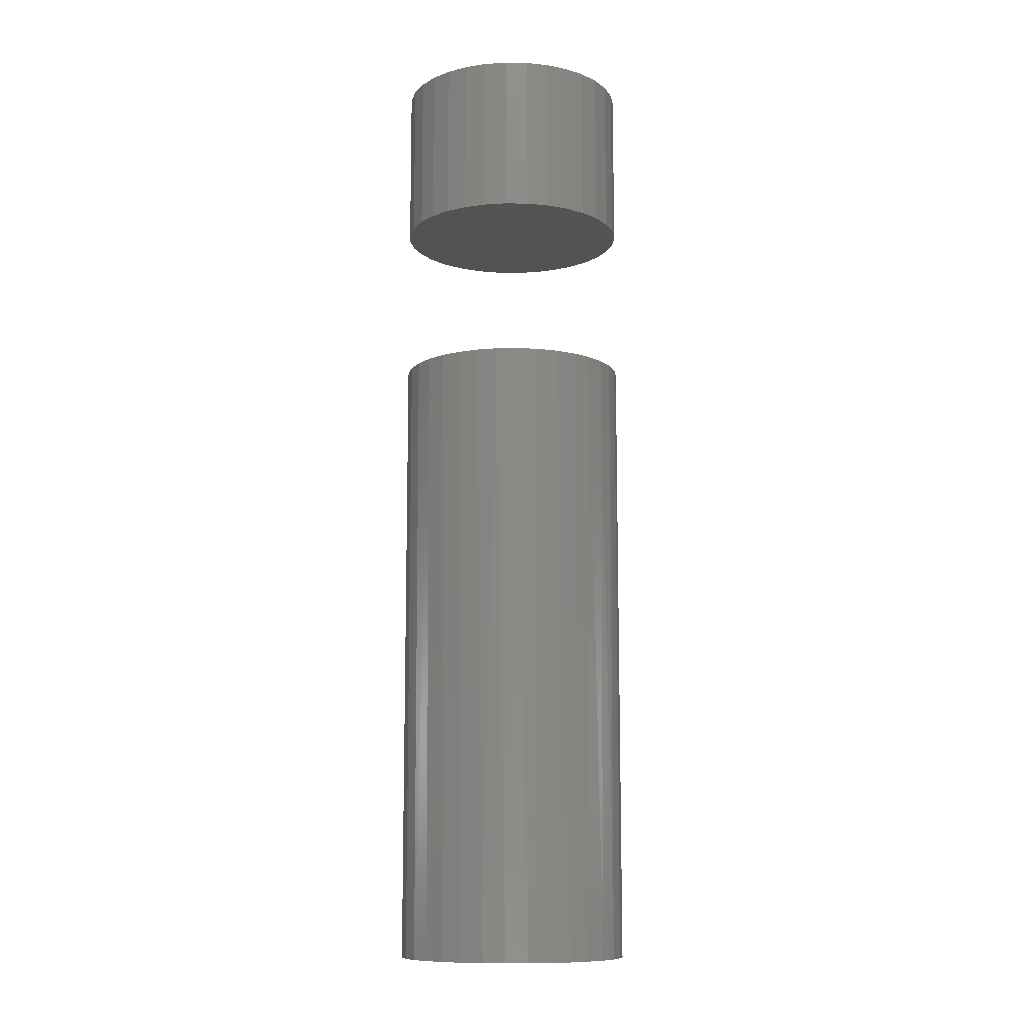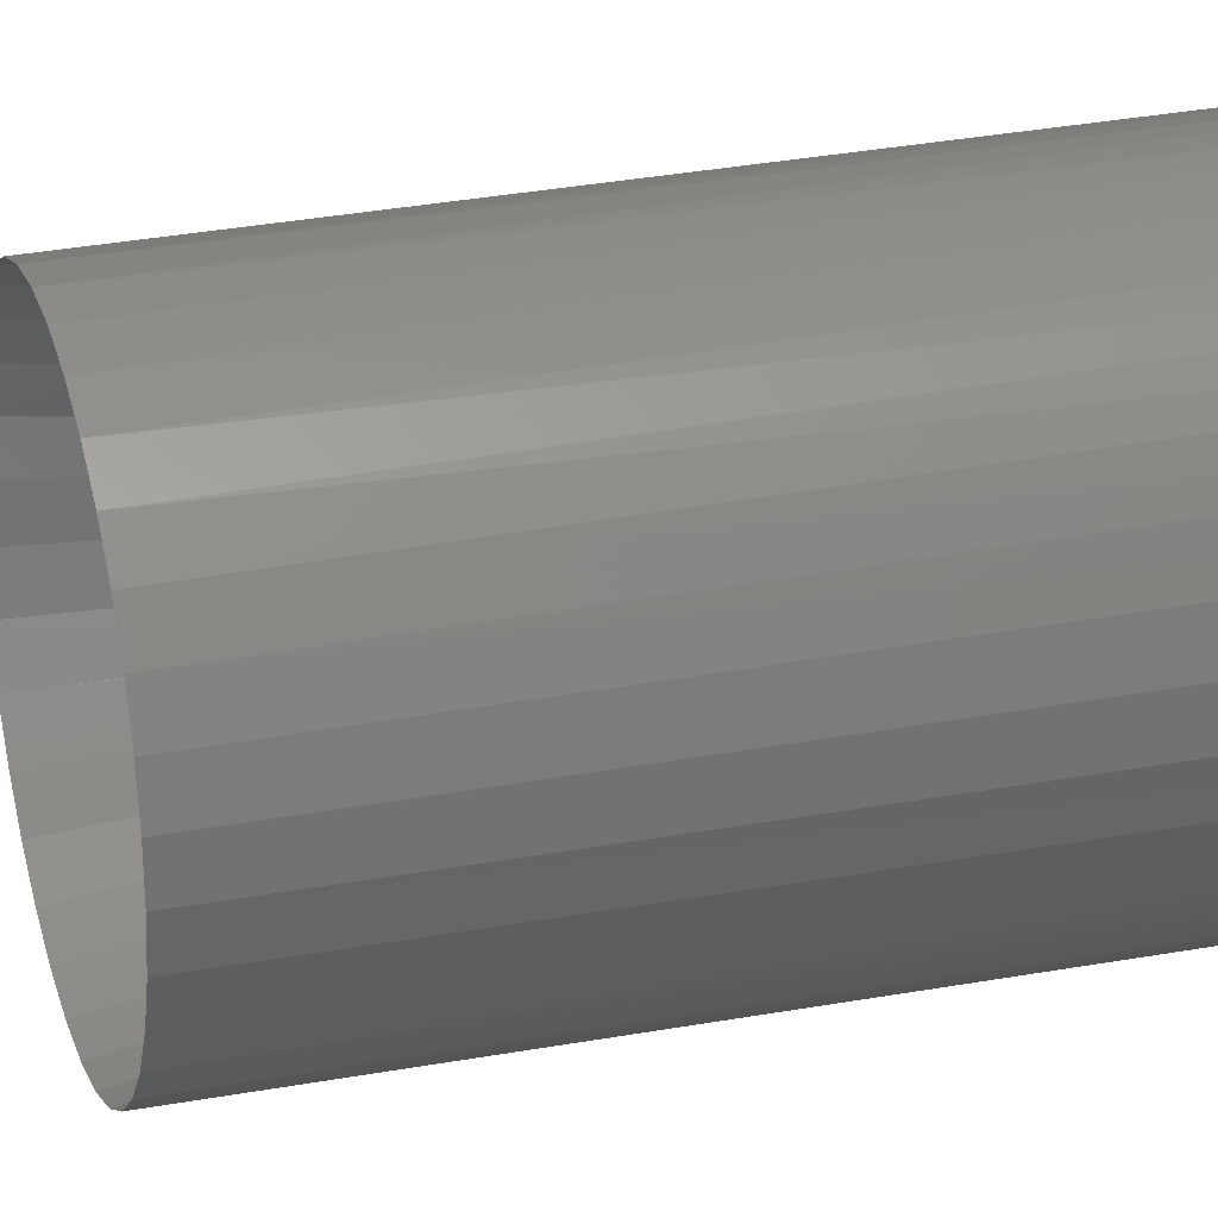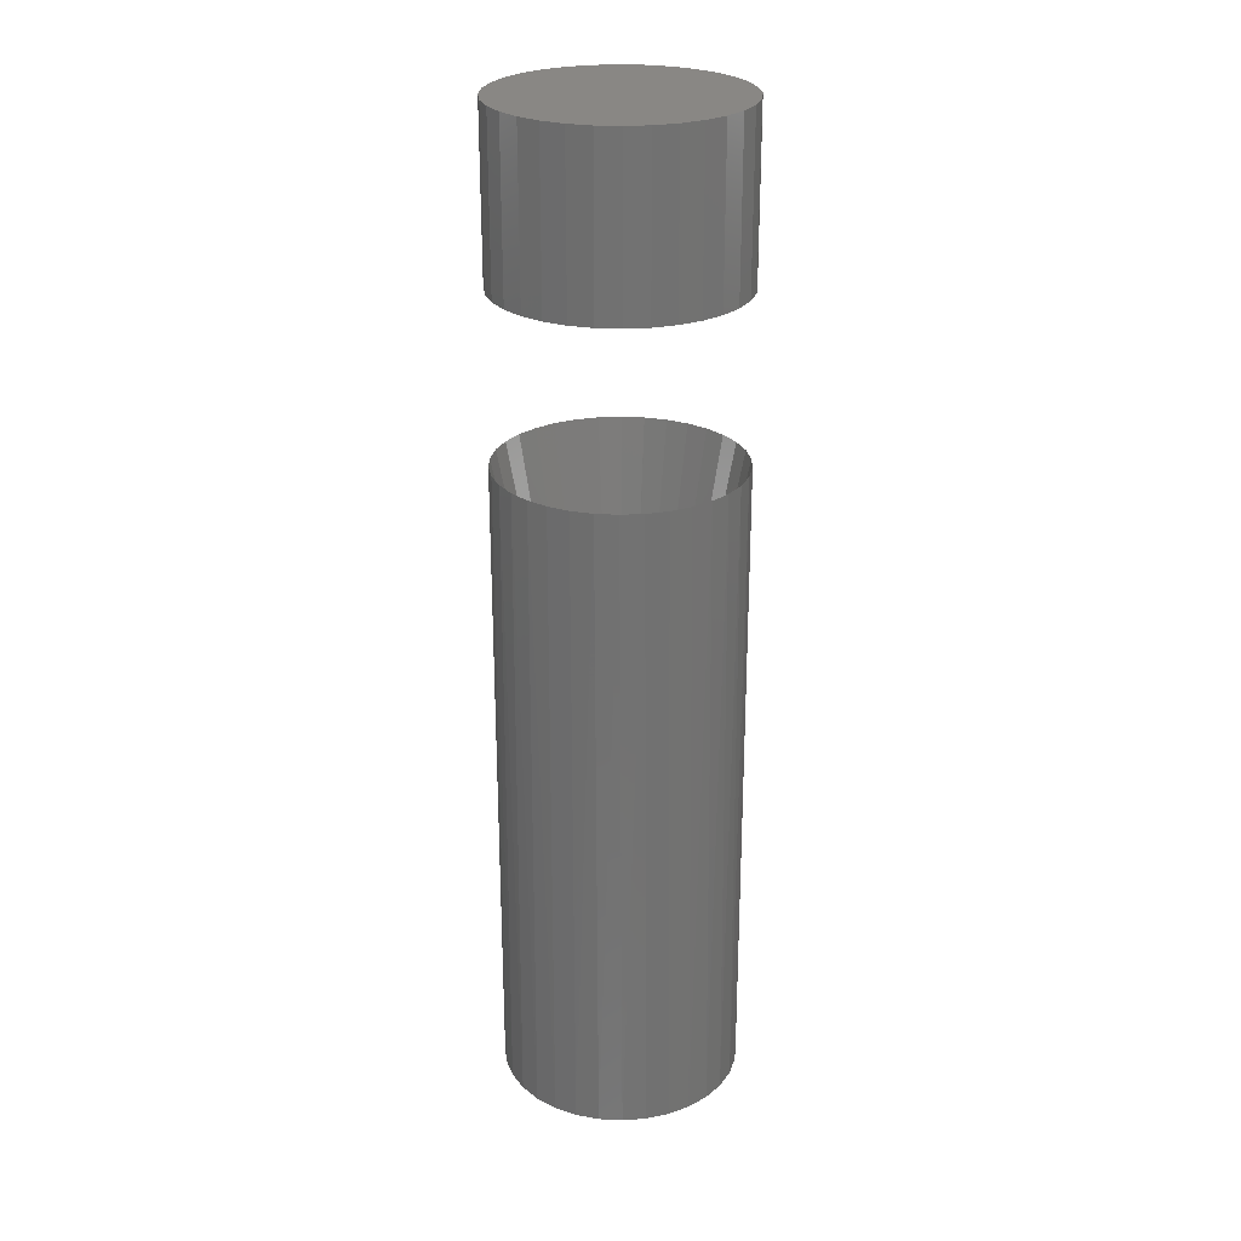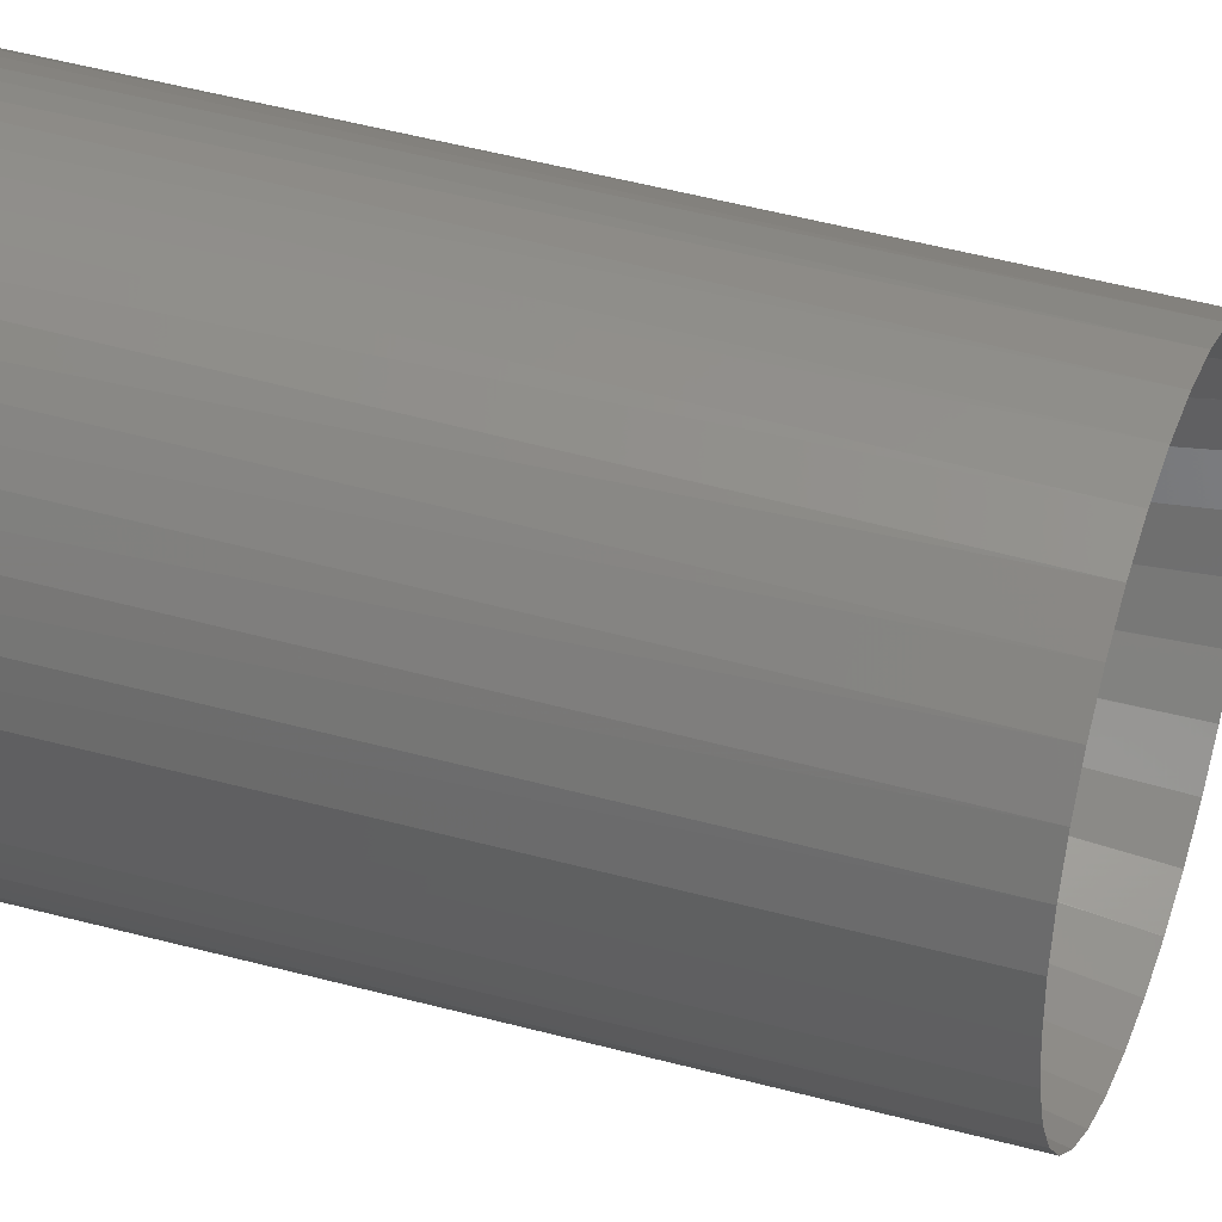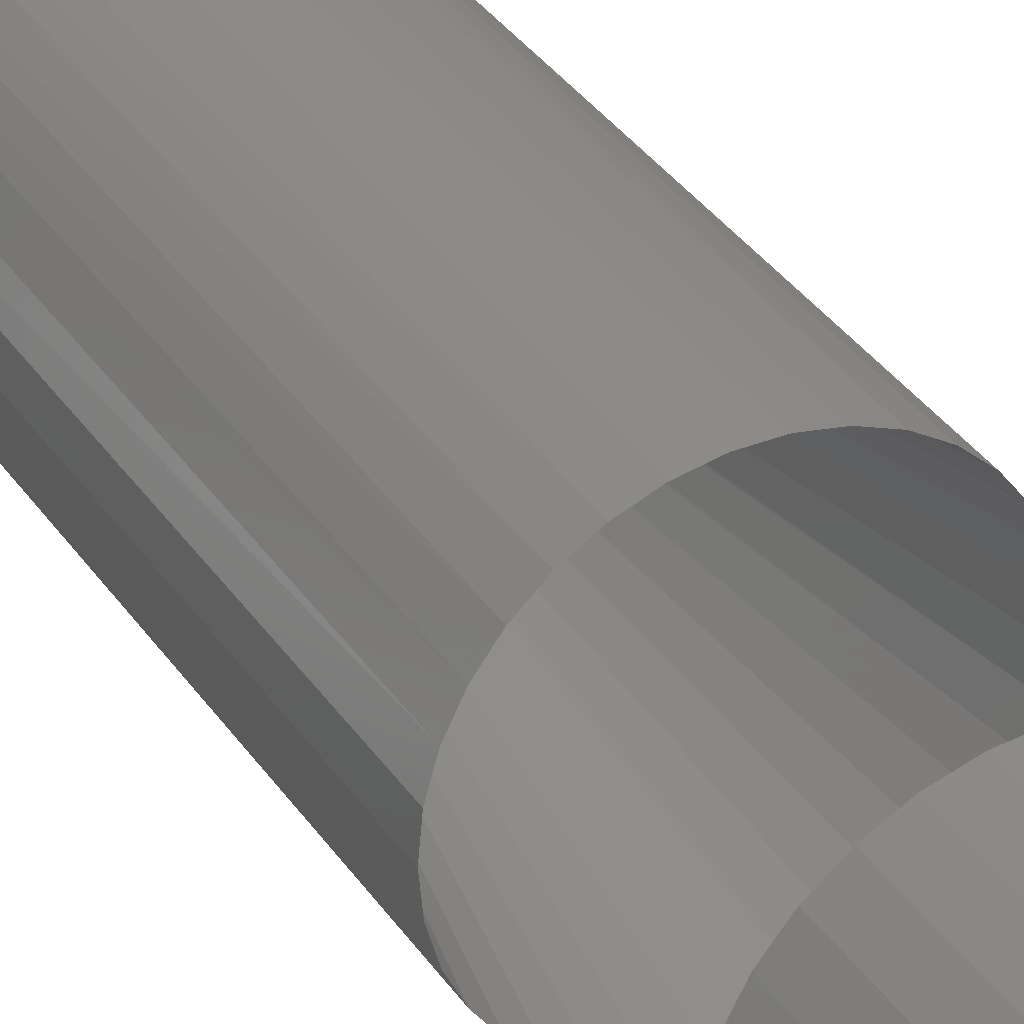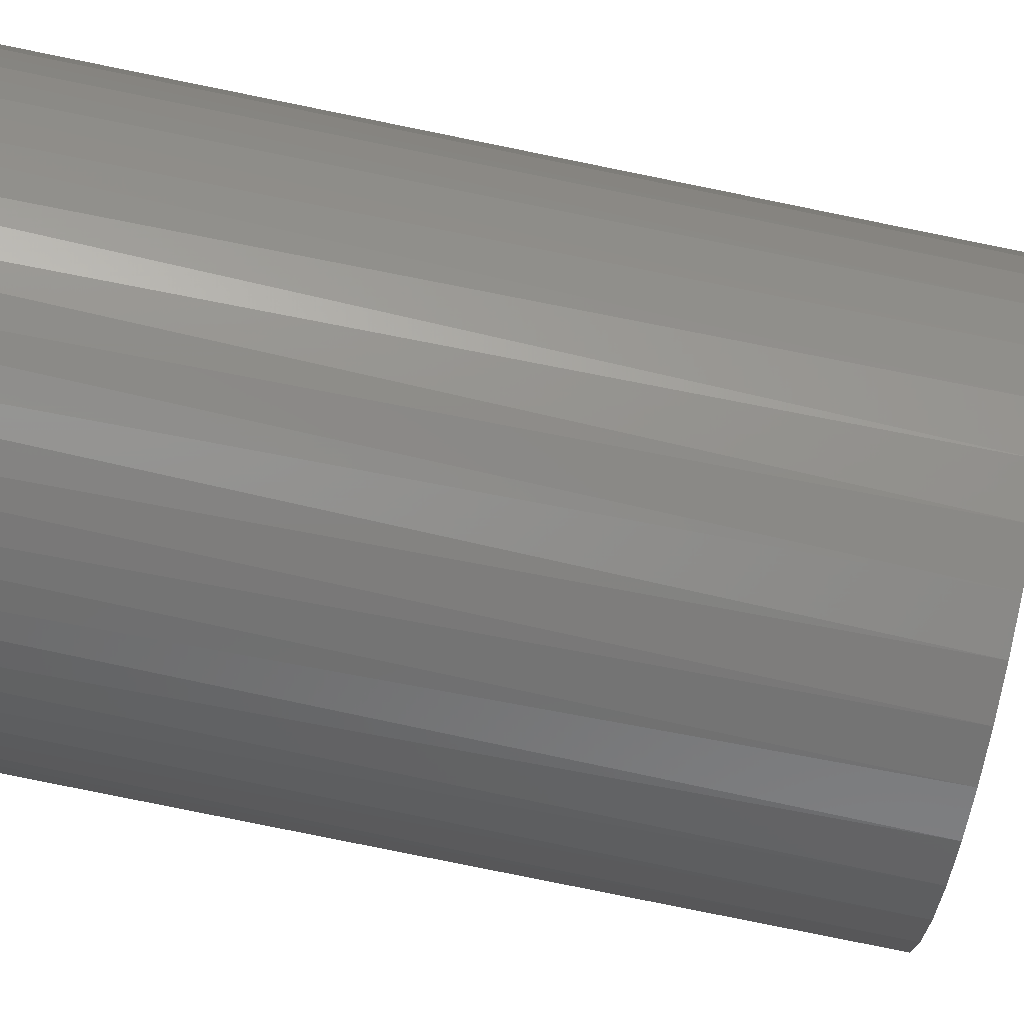
<metadata>
{"format":"stl","ext":"stl","renderer":"f3d","projection":"perspective","resolution":1024,"background":"white","views":[{"elev":-10.9,"azim":-8.0,"up":"+Z"},{"elev":30.6,"azim":74.9,"up":"+Y"},{"elev":25.9,"azim":111.6,"up":"+Z"},{"elev":44.2,"azim":-72.1,"up":"+Y"},{"elev":33.9,"azim":-28.6,"up":"+Y"},{"elev":-77.1,"azim":-101.6,"up":"+Y"}]}
</metadata>
<code>
# stl→obj: 182 verts, 356 faces
v 0.1017 -0.02079 -0.0625
v 0.09659 -0.0385 0.5163
v 0.09567 -0.04079 -0.0625
v 0.08782 -0.05611 0.5163
v 0.08582 -0.05921 -0.0625
v 0.07597 -0.0718 0.5163
v 0.07257 -0.07536 -0.0625
v 0.06143 -0.08505 0.5163
v 0.05642 -0.08862 -0.0625
v 0.04471 -0.09541 0.5163
v 0.03799 -0.09847 -0.0625
v 0.02637 -0.1025 0.5163
v 0.018 -0.1045 -0.0625
v 0.007038 -0.1061 0.5163
v -0.002796 -0.1066 -0.0625
v -0.01263 -0.1061 0.5163
v -0.02359 -0.1045 -0.0625
v -0.03196 -0.1025 0.5163
v -0.04358 -0.09847 -0.0625
v -0.0503 -0.09541 0.5163
v -0.06201 -0.08862 -0.0625
v -0.06702 -0.08505 0.5163
v -0.07816 -0.07536 -0.0625
v -0.08156 -0.0718 0.5163
v -0.09141 -0.05921 -0.0625
v -0.09341 -0.05611 0.5163
v -0.1013 -0.04079 -0.0625
v -0.1022 -0.0385 0.5163
v -0.1073 -0.02079 -0.0625
v 0.1038 0 -0.0625
v 0.1038 0 0.5163
v 0.102 -0.01958 0.5163
v -0.1094 -1.668e-06 0.5163
v -0.1094 -3.428e-17 -0.0625
v -0.1076 -0.01958 0.5163
v 0.1038 0 0.6641
v 0.1038 0 0.8125
v 0.1017 -0.02079 0.6641
v 0.1017 -0.02079 0.8125
v 0.09567 -0.04079 0.6641
v 0.09567 -0.04079 0.8125
v 0.08582 -0.05921 0.6641
v 0.08582 -0.05921 0.8125
v 0.07257 -0.07536 0.6641
v 0.07257 -0.07536 0.8125
v 0.05642 -0.08862 0.6641
v 0.05642 -0.08862 0.8125
v 0.03799 -0.09847 0.6641
v 0.03799 -0.09847 0.8125
v 0.018 -0.1045 0.6641
v 0.018 -0.1045 0.8125
v -0.002796 -0.1066 0.6641
v -0.002796 -0.1066 0.8125
v -0.02359 -0.1045 0.6641
v -0.02359 -0.1045 0.8125
v -0.04358 -0.09847 0.6641
v -0.04358 -0.09847 0.8125
v -0.06201 -0.08862 0.6641
v -0.06201 -0.08862 0.8125
v -0.07816 -0.07536 0.6641
v -0.07816 -0.07536 0.8125
v -0.09141 -0.05921 0.6641
v -0.09141 -0.05921 0.8125
v -0.1013 -0.04079 0.6641
v -0.1013 -0.04079 0.8125
v -0.1073 -0.02079 0.6641
v -0.1073 -0.02079 0.8125
v -0.1094 -3.428e-17 0.6641
v -0.1094 -3.428e-17 0.8125
v -0.1073 0.02079 -0.0625
v -0.1022 0.0385 0.5163
v -0.1013 0.04079 -0.0625
v -0.09341 0.05611 0.5163
v -0.09141 0.05921 -0.0625
v -0.08156 0.0718 0.5163
v -0.07816 0.07536 -0.0625
v -0.06703 0.08505 0.5163
v -0.06201 0.08862 -0.0625
v -0.0503 0.09541 0.5163
v -0.04358 0.09847 -0.0625
v -0.03196 0.1025 0.5163
v -0.02359 0.1045 -0.0625
v -0.01263 0.1061 0.5163
v -0.002796 0.1066 -0.0625
v 0.007037 0.1061 0.5163
v 0.018 0.1045 -0.0625
v 0.02637 0.1025 0.5163
v 0.03799 0.09847 -0.0625
v 0.04471 0.09541 0.5163
v 0.05642 0.08862 -0.0625
v 0.06143 0.08505 0.5163
v 0.07257 0.07536 -0.0625
v 0.07597 0.0718 0.5163
v 0.08582 0.05921 -0.0625
v 0.08782 0.05611 0.5163
v 0.09567 0.04079 -0.0625
v 0.09659 0.0385 0.5163
v 0.1017 0.02079 -0.0625
v -0.1076 0.01958 0.5163
v 0.102 0.01958 0.5163
v -0.1073 0.02079 0.6641
v -0.1073 0.02079 0.8125
v -0.1013 0.04079 0.6641
v -0.1013 0.04079 0.8125
v -0.09141 0.05921 0.6641
v -0.09141 0.05921 0.8125
v -0.07816 0.07536 0.6641
v -0.07816 0.07536 0.8125
v -0.06201 0.08862 0.6641
v -0.06201 0.08862 0.8125
v -0.04358 0.09847 0.6641
v -0.04358 0.09847 0.8125
v -0.02359 0.1045 0.6641
v -0.02359 0.1045 0.8125
v -0.002796 0.1066 0.6641
v -0.002796 0.1066 0.8125
v 0.018 0.1045 0.6641
v 0.018 0.1045 0.8125
v 0.03799 0.09847 0.6641
v 0.03799 0.09847 0.8125
v 0.05642 0.08862 0.6641
v 0.05642 0.08862 0.8125
v 0.07257 0.07536 0.6641
v 0.07257 0.07536 0.8125
v 0.08582 0.05921 0.6641
v 0.08582 0.05921 0.8125
v 0.09567 0.04079 0.6641
v 0.09567 0.04079 0.8125
v 0.1017 0.02079 0.6641
v 0.1017 0.02079 0.8125
v 0.01771 8.757e-14 0.08594
v 0.0176 0.002046 0.08594
v -0.0233 -3.208e-07 0.08594
v -0.0232 0.002046 0.08594
v 0.0173 0.004069 0.08594
v 0.01611 0.007961 0.08594
v 0.0168 0.006048 0.08594
v 0.01418 0.01152 0.08594
v 0.01523 0.00979 0.08594
v 0.01162 0.01461 0.08594
v 0.01297 0.01313 0.08594
v 0.008508 0.01712 0.08594
v 0.01012 0.01594 0.08594
v 0.00498 0.01898 0.08594
v 0.001164 0.02012 0.08594
v -0.002796 0.0205 0.08594
v -0.01057 0.01898 0.08594
v -0.006757 0.02012 0.08594
v -0.0141 0.01712 0.08594
v -0.01571 0.01594 0.08594
v -0.01857 0.01313 0.08594
v -0.01721 0.01461 0.08594
v -0.02082 0.009789 0.08594
v -0.01978 0.01152 0.08594
v -0.02239 0.006047 0.08594
v -0.0217 0.00796 0.08594
v -0.02289 0.004069 0.08594
v 0.0176 -0.002046 0.08594
v -0.0232 -0.002046 0.08594
v -0.02289 -0.004069 0.08594
v -0.0217 -0.007961 0.08594
v -0.02239 -0.006048 0.08594
v -0.01978 -0.01152 0.08594
v -0.02082 -0.00979 0.08594
v -0.01721 -0.01461 0.08594
v -0.01857 -0.01313 0.08594
v -0.0141 -0.01712 0.08594
v -0.01571 -0.01594 0.08594
v -0.01057 -0.01898 0.08594
v -0.006757 -0.02012 0.08594
v -0.002796 -0.0205 0.08594
v 0.00498 -0.01898 0.08594
v 0.001165 -0.02012 0.08594
v 0.008508 -0.01712 0.08594
v 0.01012 -0.01594 0.08594
v 0.01297 -0.01313 0.08594
v 0.01162 -0.01461 0.08594
v 0.01523 -0.00979 0.08594
v 0.01418 -0.01152 0.08594
v 0.0168 -0.006048 0.08594
v 0.01611 -0.007961 0.08594
v 0.0173 -0.004069 0.08594
f 1 2 3
f 3 2 4
f 3 4 5
f 5 4 6
f 5 6 7
f 7 6 8
f 7 8 9
f 9 8 10
f 9 10 11
f 11 10 12
f 11 12 13
f 13 12 14
f 13 14 15
f 15 14 16
f 15 16 17
f 16 18 17
f 19 17 18
f 18 20 19
f 21 19 20
f 20 22 21
f 23 21 22
f 22 24 23
f 25 23 24
f 24 26 25
f 27 25 26
f 26 28 27
f 29 27 28
f 30 31 1
f 1 31 32
f 1 32 2
f 33 34 35
f 35 34 29
f 35 29 28
f 36 37 38
f 38 37 39
f 38 39 40
f 40 39 41
f 40 41 42
f 42 41 43
f 42 43 44
f 44 43 45
f 44 45 46
f 46 45 47
f 46 47 48
f 48 47 49
f 48 49 50
f 50 49 51
f 50 51 52
f 52 51 53
f 52 53 54
f 54 53 55
f 54 55 56
f 56 55 57
f 56 57 58
f 58 57 59
f 58 59 60
f 60 59 61
f 60 61 62
f 62 61 63
f 62 63 64
f 64 63 65
f 64 65 66
f 66 65 67
f 66 67 68
f 68 67 69
f 70 71 72
f 72 71 73
f 72 73 74
f 74 73 75
f 74 75 76
f 76 75 77
f 76 77 78
f 78 77 79
f 78 79 80
f 80 79 81
f 80 81 82
f 82 81 83
f 82 83 84
f 83 85 84
f 86 84 85
f 85 87 86
f 88 86 87
f 87 89 88
f 90 88 89
f 89 91 90
f 92 90 91
f 91 93 92
f 94 92 93
f 93 95 94
f 96 94 95
f 95 97 96
f 98 96 97
f 34 33 70
f 70 33 99
f 70 99 71
f 31 30 100
f 100 30 98
f 100 98 97
f 68 69 101
f 101 69 102
f 101 102 103
f 103 102 104
f 103 104 105
f 105 104 106
f 105 106 107
f 107 106 108
f 107 108 109
f 109 108 110
f 109 110 111
f 111 110 112
f 111 112 113
f 113 112 114
f 113 114 115
f 115 114 116
f 115 116 117
f 117 116 118
f 117 118 119
f 119 118 120
f 119 120 121
f 121 120 122
f 121 122 123
f 123 122 124
f 123 124 125
f 125 124 126
f 125 126 127
f 127 126 128
f 127 128 129
f 129 128 130
f 129 130 36
f 36 130 37
f 115 117 113
f 111 113 117
f 119 111 117
f 109 111 119
f 121 109 119
f 48 56 46
f 54 56 48
f 50 54 48
f 52 54 50
f 56 58 46
f 46 58 60
f 46 60 44
f 44 60 62
f 44 62 42
f 42 62 64
f 42 64 40
f 40 64 66
f 40 66 38
f 38 66 68
f 38 68 36
f 36 68 101
f 36 101 129
f 129 101 103
f 129 103 127
f 127 103 105
f 127 105 125
f 125 105 107
f 125 107 123
f 123 107 109
f 123 109 121
f 31 100 131
f 100 132 131
f 133 134 33
f 134 99 33
f 100 97 135
f 132 100 135
f 97 95 136
f 137 97 136
f 137 135 97
f 95 93 138
f 139 95 138
f 139 136 95
f 93 91 140
f 141 93 140
f 141 138 93
f 91 89 142
f 143 91 142
f 143 140 91
f 89 87 144
f 142 89 144
f 87 85 145
f 144 87 145
f 85 83 146
f 145 85 146
f 147 148 81
f 148 83 81
f 146 83 148
f 149 147 79
f 147 81 79
f 150 149 77
f 149 79 77
f 151 152 75
f 75 152 150
f 150 77 75
f 153 154 73
f 73 154 151
f 151 75 73
f 155 156 71
f 71 156 153
f 153 73 71
f 157 99 134
f 99 157 155
f 155 71 99
f 131 158 31
f 158 32 31
f 33 35 133
f 35 159 133
f 35 28 160
f 159 35 160
f 28 26 161
f 162 28 161
f 162 160 28
f 26 24 163
f 164 26 163
f 164 161 26
f 24 22 165
f 166 24 165
f 166 163 24
f 22 20 167
f 168 22 167
f 168 165 22
f 20 18 169
f 167 20 169
f 18 16 170
f 169 18 170
f 16 14 171
f 170 16 171
f 172 173 12
f 173 14 12
f 171 14 173
f 174 172 10
f 172 12 10
f 175 174 8
f 174 10 8
f 176 177 6
f 6 177 175
f 175 8 6
f 178 179 4
f 4 179 176
f 176 6 4
f 180 181 2
f 2 181 178
f 178 4 2
f 182 32 158
f 32 182 180
f 180 2 32
f 84 86 82
f 80 82 86
f 88 80 86
f 78 80 88
f 90 78 88
f 11 19 9
f 17 19 11
f 13 17 11
f 15 17 13
f 19 21 9
f 9 21 23
f 9 23 7
f 7 23 25
f 7 25 5
f 5 25 27
f 5 27 3
f 3 27 29
f 3 29 1
f 1 29 34
f 1 34 30
f 30 34 70
f 30 70 98
f 98 70 72
f 98 72 96
f 96 72 74
f 96 74 94
f 94 74 76
f 94 76 92
f 92 76 78
f 92 78 90
f 114 118 116
f 118 114 112
f 118 112 120
f 120 112 110
f 120 110 122
f 47 57 49
f 49 57 55
f 49 55 51
f 51 55 53
f 122 110 124
f 124 110 108
f 124 108 126
f 126 108 106
f 126 106 128
f 128 106 104
f 128 104 130
f 130 104 102
f 130 102 37
f 37 102 69
f 37 69 39
f 39 69 67
f 39 67 41
f 41 67 65
f 41 65 43
f 43 65 63
f 43 63 45
f 45 63 61
f 45 61 47
f 47 61 59
f 47 59 57
f 141 140 176
f 176 140 177
f 140 143 177
f 177 143 175
f 143 142 175
f 175 142 174
f 142 144 174
f 174 144 172
f 172 144 145
f 172 145 173
f 170 147 169
f 169 147 149
f 169 149 167
f 149 150 167
f 167 150 168
f 150 152 168
f 168 152 165
f 152 151 165
f 165 151 166
f 151 154 166
f 166 154 163
f 154 153 163
f 163 153 156
f 163 156 164
f 164 156 155
f 164 155 157
f 157 134 164
f 179 178 181
f 179 181 180
f 179 180 182
f 179 182 158
f 179 158 131
f 179 131 132
f 179 132 135
f 179 135 137
f 179 137 136
f 179 136 139
f 179 139 138
f 179 138 141
f 179 141 176
f 161 164 134
f 161 134 133
f 161 133 159
f 161 159 160
f 161 160 162
f 173 145 171
f 171 145 146
f 171 146 170
f 170 146 148
f 170 148 147

</code>
